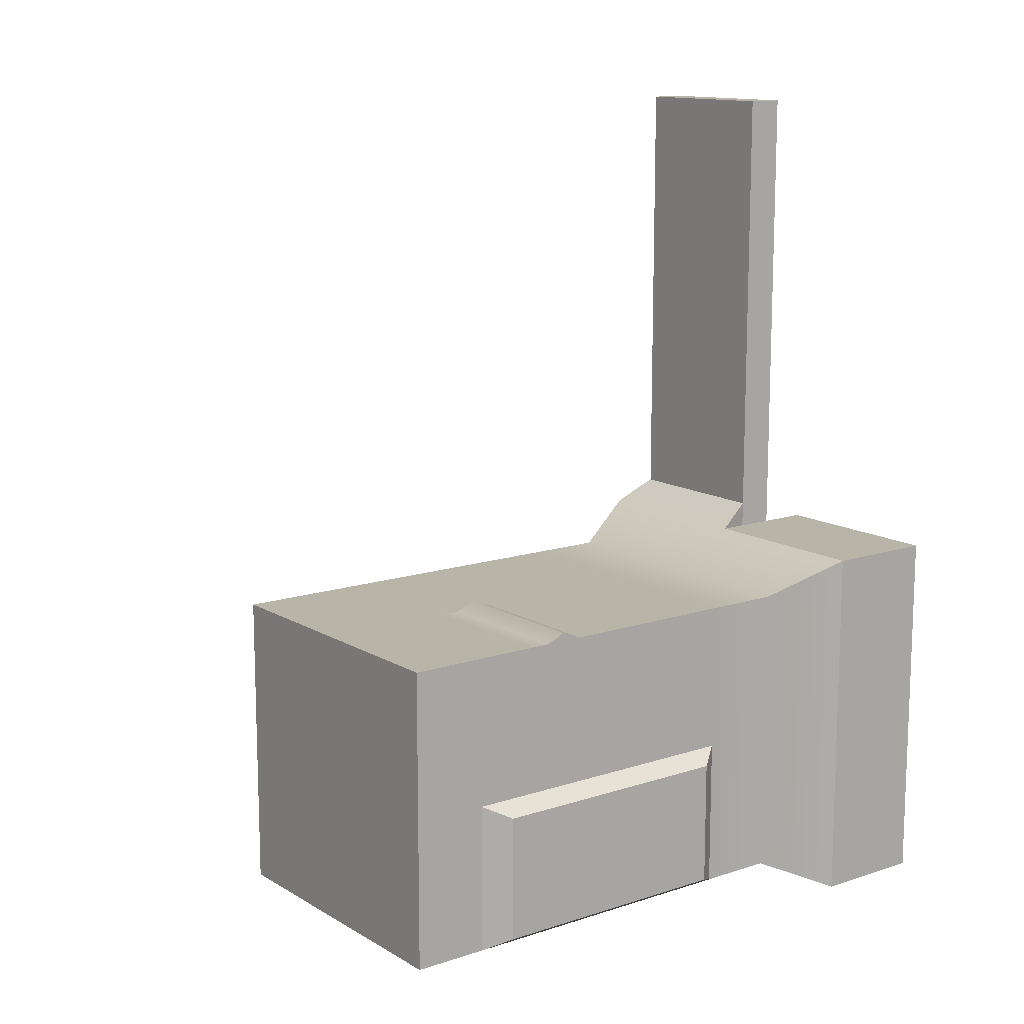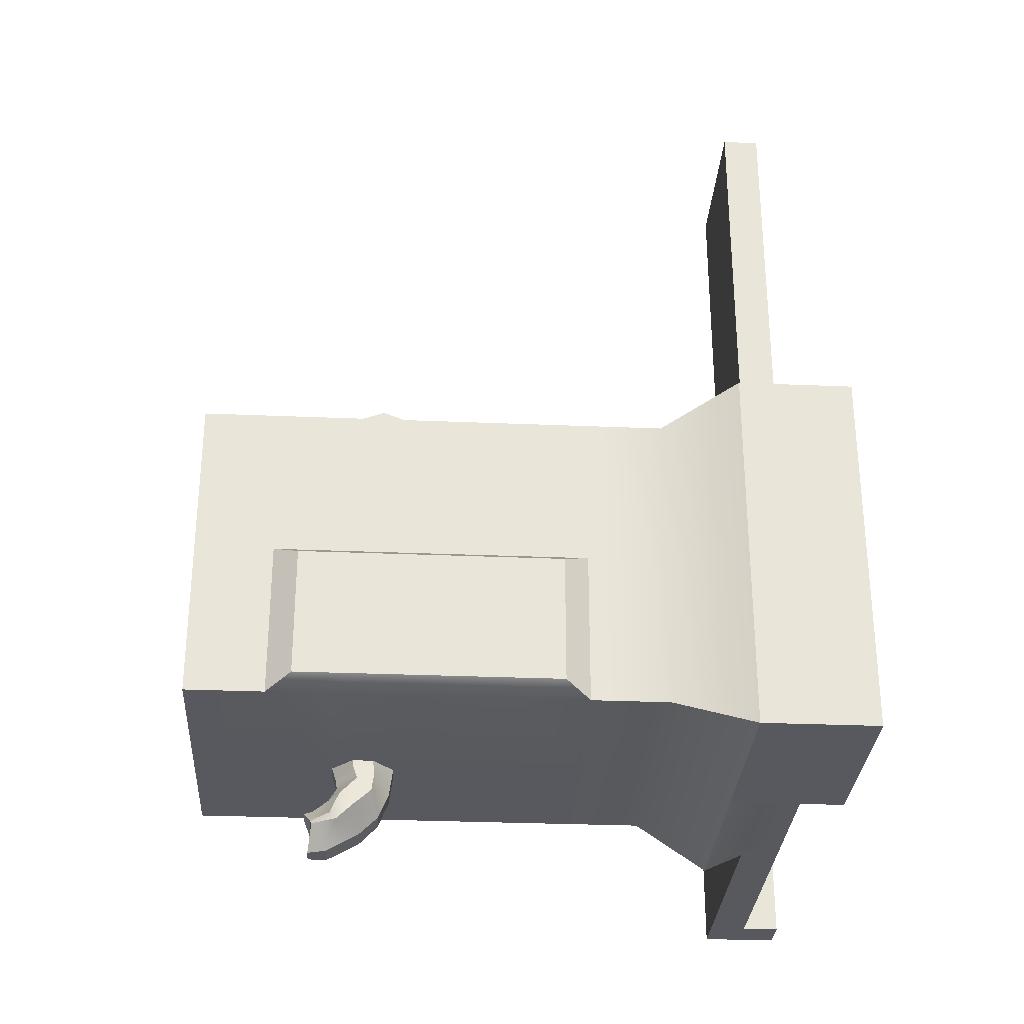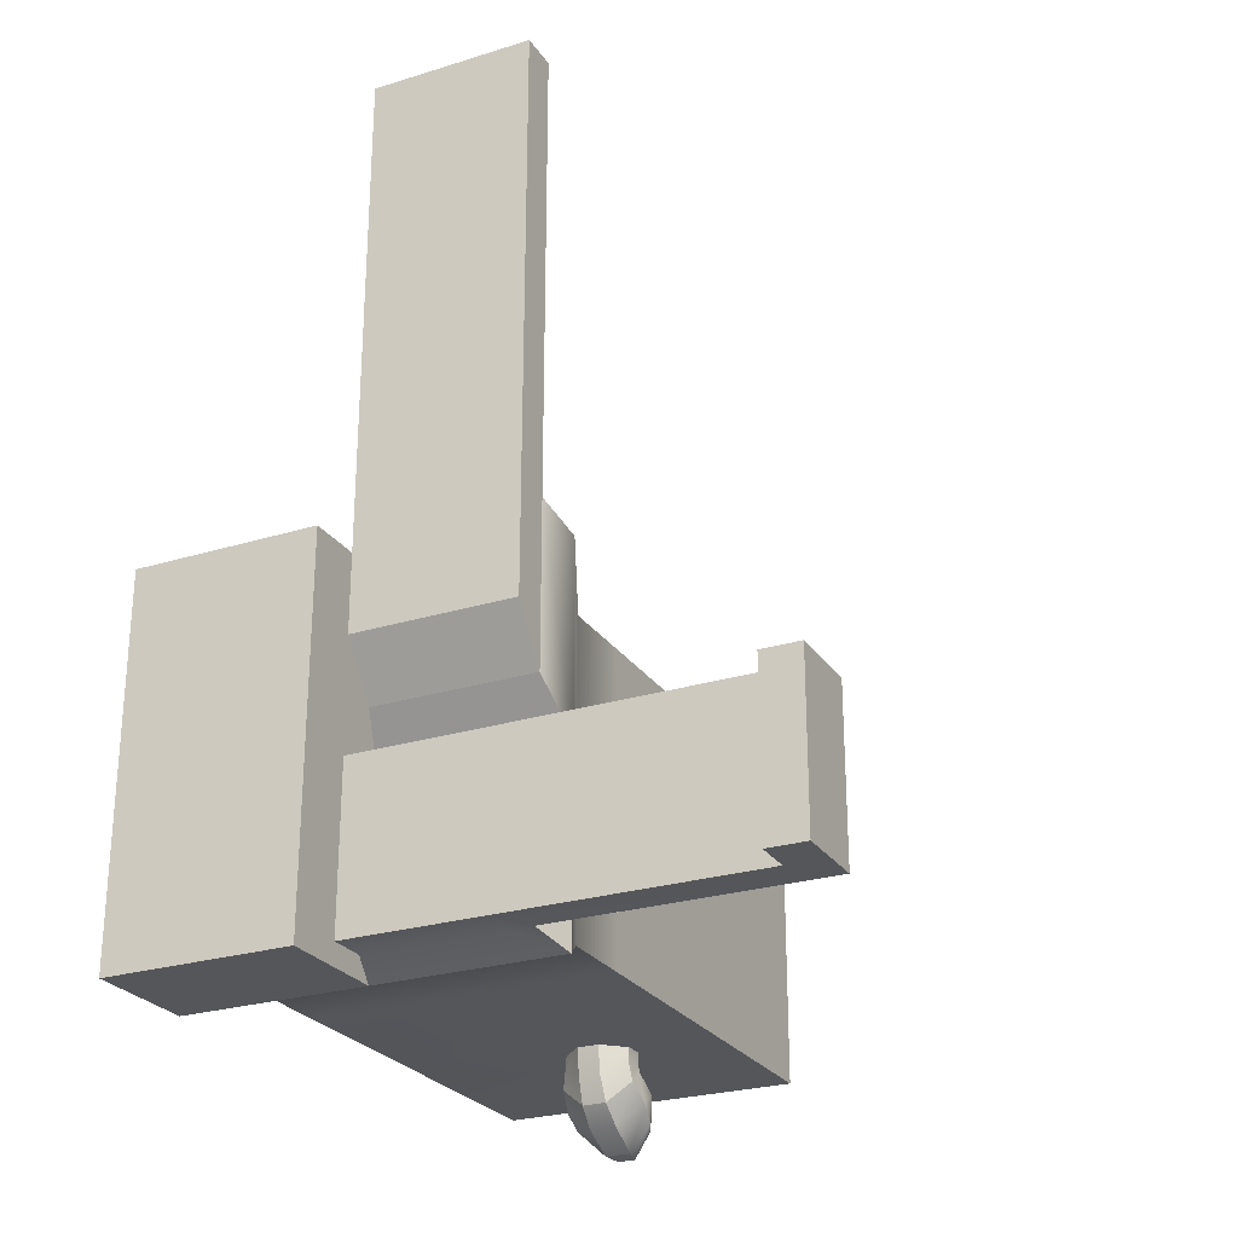
<metadata>
{"format":"obj","ext":"obj","renderer":"f3d","projection":"perspective","resolution":1024,"background":"white","views":[{"elev":13.0,"azim":53.0,"up":"+Z"},{"elev":-30.3,"azim":86.5,"up":"+Z"},{"elev":-25.9,"azim":-153.8,"up":"+Z"}]}
</metadata>
<code>
g default
v -2 -0.5 2
v 2 -0.5 2
v -2 0.5 2
v 2 0.5 2
v -2 0.5 -2
v 2 0.5 -2
v -2 -0.5 -2
v 2 -0.5 -2
v -2 4.5 2
v 2 4.5 2
v 2 4.5 -2
v -2 4.5 -2
v -2 5.5 2
v 2 5.5 2
v 2 5.5 -2
v -2 5.5 -2
v -2.461 6.5 2.461
v 2.461 6.5 2.461
v 2.461 6.5 -2.461
v -2.461 6.5 -2.461
v 0 6.5 2.461
v 0 6.5 -2.461
v 0 5.5 -2
v 0 4.5 -2
v 0 0.5 -2
v 0 -0.5 -2
v 0 -0.5 2
v 0 0.5 2
v 0 4.5 2
v 0 5.5 2
v -2.461 6.5 0
v -2 5.5 0
v -2 4.5 0
v -2 0.5 0
v -2 -0.5 0
v 0 -0.5 0
v 2 -0.5 0
v 2 0.5 0
v 2 4.5 0
v 2 5.5 0
v 2.461 6.5 0
v 0 6.5 0
v -0 6.5 -0
v -2.461 6.5 -0
v -0 6.5 -2.461
v -2.461 6.5 -2.461
v 0 6.5 2.461
v 2.461 6.5 2.461
v 2.461 6.5 0
v 0 6.5 0
v 2.461 6.5 -2.461
v 0 6.5 -2.461
v -0.1735 7 -0.1735
v -2.288 7 -0.1735
v -0.1735 7 -2.288
v -2.288 7 -2.288
v -2.307 7 2.756
v -0.1546 7 2.756
v -0.1546 7 0.6037
v -2.307 7 0.6037
v 0 8 2.461
v 2.461 8 2.461
v 2.461 8 0
v 0 8 0
v 2.461 8 -2.461
v 0 8 -2.461
v -2.307 7 2.756
v -0.1546 7 2.756
v -0.1546 7 0.6037
v -2.307 7 0.6037
v -2.307 7.5 2.756
v -0.1546 7.5 2.756
v -0.1546 7.5 1.292
v -2.307 7.5 1.292
v -2.307 7 5.756
v -0.1546 7 5.756
v -0.1546 7.5 5.756
v -2.307 7.5 5.756
v -2.307 7 8.756
v -0.1546 7 8.756
v -0.1546 7.5 8.756
v -2.307 7.5 8.756
v -0.1735 7.5 -0.1735
v -2.288 7.5 -0.1735
v -0.1735 7.5 -2.288
v -2.288 7.5 -2.288
v -5.288 7 -0.1735
v -5.288 7 -2.288
v -5.288 7.5 -0.1735
v -5.288 7.5 -2.288
v -5.788 7 -0.1735
v -5.788 7 -2.288
v -5.788 7.5 -0.1735
v -5.788 7.5 -2.288
v -5.288 8 -0.1735
v -5.288 8 -2.288
v -5.788 8 -2.288
v -5.788 8 -0.1735
v 2.25 0.8204 -0.1602
v 2.25 4.18 -0.1602
v 2.25 0.8204 -1.84
v 2.25 4.18 -1.84
v 0 1.3 -2
v -2 1.3 -2
v -2 1.3 0
v -2 1.3 2
v 0 1.3 2
v 2 1.3 2
v 2 1.3 0
v 2.25 1.492 -0.1602
v 2.25 1.492 -1.84
v 2 1.3 -2
v 0 2.1 -2
v -2 2.1 -2
v -2 2.1 0
v -2 2.1 2
v 0 2.1 2
v 2 2.1 2
v 2 2.1 0
v 2.25 2.164 -0.1602
v 2.25 2.164 -1.84
v 2 2.1 -2
v 0 2.9 -2
v -2 2.9 -2
v -2 2.9 0
v -2 2.9 2
v 0 2.9 2
v 2 2.9 2
v 2 2.9 0
v 2.25 2.836 -0.1602
v 2.25 2.836 -1.84
v 2 2.9 -2
v 0 3.7 -2
v -2 3.7 -2
v -2 3.7 0
v -2 3.7 2
v 0 3.7 2
v 2 3.7 2
v 2 3.7 0
v 2.25 3.508 -0.1602
v 2.25 3.508 -1.84
v 2 3.7 -2
v 0 1.567 -2
v -2 1.567 -2
v -2 1.567 0
v -2 1.567 2
v 0 1.567 2
v 2 1.567 2
v 2 1.567 0
v 2.25 1.716 -0.1602
v 2.25 1.716 -1.84
v 2 1.567 -2
v 0 1.833 -2
v -2 1.833 -2
v -2 1.833 0
v -2 1.833 2
v 0 1.833 2
v 2 1.833 2
v 2 1.833 0
v 2.25 1.94 -0.1602
v 2.25 1.94 -1.84
v 2 1.833 -2
v -1.714 2.1 -2
v -1.714 2.9 -2
v -1.714 3.7 -2
v -1.714 4.5 -2
v -1.714 5.5 -2
v -2.11 6.5 -2.461
v -2.11 6.5 -2.461
v -1.986 7 -2.288
v -1.986 7.5 -2.288
v -1.986 7.5 -0.1735
v -1.986 7 -0.1735
v -2.11 6.5 -0
v -2.11 6.5 0
v -1.999 7 0.6037
v -1.999 7 0.6037
v -1.999 7.5 1.292
v -1.999 7.5 2.756
v -1.999 7.5 5.756
v -1.999 7.5 8.756
v -1.999 7 8.756
v -1.999 7 5.756
v -1.999 7 2.756
v -1.999 7 2.756
v -2.11 6.5 2.461
v -1.714 5.5 2
v -1.714 4.5 2
v -1.714 3.7 2
v -1.714 2.9 2
v -1.714 2.1 2
v -1.714 1.833 2
v -1.714 1.567 2
v -1.714 1.3 2
v -1.714 0.5 2
v -1.714 -0.5 2
v -1.714 -0.5 0
v -1.714 -0.5 -2
v -1.714 0.5 -2
v -1.714 1.3 -2
v -1.714 1.567 -2
v -1.714 1.833 -2
v -1.429 2.1 -2
v -1.429 2.9 -2
v -1.429 3.7 -2
v -1.429 4.5 -2
v -1.429 5.5 -2
v -1.758 6.5 -2.461
v -1.758 6.5 -2.461
v -1.684 7 -2.288
v -1.684 7.5 -2.288
v -1.684 7.5 -0.1735
v -1.684 7 -0.1735
v -1.758 6.5 -0
v -1.758 6.5 0
v -1.692 7 0.6037
v -1.692 7 0.6037
v -1.692 7.5 1.292
v -1.692 7.5 2.756
v -1.692 7.5 5.756
v -1.692 7.5 8.756
v -1.692 7 8.756
v -1.692 7 5.756
v -1.692 7 2.756
v -1.692 7 2.756
v -1.758 6.5 2.461
v -1.429 5.5 2
v -1.429 4.5 2
v -1.429 3.7 2
v -1.429 2.9 2
v -1.429 2.1 2
v -1.429 1.833 2
v -1.429 1.567 2
v -1.429 1.3 2
v -1.429 0.5 2
v -1.429 -0.5 2
v -1.429 -0.5 0
v -1.429 -0.5 -2
v -1.429 0.5 -2
v -1.429 1.3 -2
v -1.429 1.567 -2
v -1.429 1.833 -2
v -1.143 2.1 -2
v -1.143 2.9 -2
v -1.143 3.7 -2
v -1.143 4.5 -2
v -1.143 5.5 -2
v -1.406 6.5 -2.461
v -1.406 6.5 -2.461
v -1.382 7 -2.288
v -1.382 7.5 -2.288
v -1.382 7.5 -0.1735
v -1.382 7 -0.1735
v -1.406 6.5 -0
v -1.406 6.5 0
v -1.384 7 0.6037
v -1.384 7 0.6037
v -1.384 7.5 1.292
v -1.384 7.5 2.756
v -1.384 7.5 5.756
v -1.384 7.5 8.756
v -1.384 7 8.756
v -1.384 7 5.756
v -1.384 7 2.756
v -1.384 7 2.756
v -1.406 6.5 2.461
v -1.143 5.5 2
v -1.143 4.5 2
v -1.143 3.7 2
v -1.143 2.9 2
v -1.143 2.1 2
v -1.143 1.833 2
v -1.143 1.567 2
v -1.143 1.3 2
v -1.143 0.5 2
v -1.143 -0.5 2
v -1.143 -0.5 0
v -1.143 -0.5 -2
v -1.143 0.5 -2
v -1.143 1.3 -2
v -1.143 1.567 -2
v -1.143 1.833 -2
v -0.8571 2.1 -2
v -0.8571 2.9 -2
v -0.8571 3.7 -2
v -0.8571 4.5 -2
v -0.8571 5.5 -2
v -1.055 6.5 -2.461
v -1.055 6.5 -2.461
v -1.08 7 -2.288
v -1.08 7.5 -2.288
v -1.08 7.5 -0.1735
v -1.08 7 -0.1735
v -1.055 6.5 -0
v -1.055 6.5 0
v -1.077 7 0.6037
v -1.077 7 0.6037
v -1.077 7.5 1.292
v -1.077 7.5 2.756
v -1.077 7.5 5.756
v -1.077 7.5 8.756
v -1.077 7 8.756
v -1.077 7 5.756
v -1.077 7 2.756
v -1.077 7 2.756
v -1.055 6.5 2.461
v -0.8571 5.5 2
v -0.8571 4.5 2
v -0.8571 3.7 2
v -0.8571 2.9 2
v -0.8571 2.1 2
v -0.8571 1.833 2
v -0.8571 1.567 2
v -0.8571 1.3 2
v -0.8571 0.5 2
v -0.8571 -0.5 2
v -0.8571 -0.5 0
v -0.8571 -0.5 -2
v -0.8571 0.5 -2
v -0.8571 1.3 -2
v -0.8571 1.567 -2
v -0.8571 1.833 -2
v -0.5714 2.1 -2
v -0.5714 2.9 -2
v -0.5714 3.7 -2
v -0.5714 4.5 -2
v -0.5714 5.5 -2
v -0.7032 6.5 -2.461
v -0.7032 6.5 -2.461
v -0.7776 7 -2.288
v -0.7776 7.5 -2.288
v -0.7776 7.5 -0.1735
v -0.7776 7 -0.1735
v -0.7032 6.5 -0
v -0.7032 6.5 0
v -0.7695 7 0.6037
v -0.7695 7 0.6037
v -0.7695 7.5 1.292
v -0.7695 7.5 2.756
v -0.7695 7.5 5.756
v -0.7695 7.5 8.756
v -0.7695 7 8.756
v -0.7695 7 5.756
v -0.7695 7 2.756
v -0.7695 7 2.756
v -0.7032 6.5 2.461
v -0.5714 5.5 2
v -0.5714 4.5 2
v -0.5714 3.7 2
v -0.5714 2.9 2
v -0.5714 2.1 2
v -0.5714 1.833 2
v -0.5714 1.567 2
v -0.5714 1.3 2
v -0.5714 0.5 2
v -0.5714 -0.5 2
v -0.5714 -0.5 0
v -0.5714 -0.5 -2
v -0.5714 0.5 -2
v -0.5714 1.3 -2
v -0.2857 2.1 -2
v -0.2857 2.9 -2
v -0.2857 3.7 -2
v -0.2857 4.5 -2
v -0.2857 5.5 -2
v -0.3516 6.5 -2.461
v -0.3516 6.5 -2.461
v -0.4755 7 -2.288
v -0.4755 7.5 -2.288
v -0.4755 7.5 -0.1735
v -0.4755 7 -0.1735
v -0.3516 6.5 -0
v -0.3516 6.5 0
v -0.462 7 0.6037
v -0.462 7 0.6037
v -0.462 7.5 1.292
v -0.462 7.5 2.756
v -0.462 7.5 5.756
v -0.462 7.5 8.756
v -0.462 7 8.756
v -0.462 7 5.756
v -0.462 7 2.756
v -0.462 7 2.756
v -0.3516 6.5 2.461
v -0.2857 5.5 2
v -0.2857 4.5 2
v -0.2857 3.7 2
v -0.2857 2.9 2
v -0.2857 2.1 2
v -0.2857 1.833 2
v -0.2857 1.567 2
v -0.2857 1.3 2
v -0.2857 0.5 2
v -0.2857 -0.5 2
v -0.2857 -0.5 0
v -0.2857 -0.5 -2
v -0.2857 0.5 -2
v -0.2857 1.3 -2
v 0 1.567 -2
v 0 1.833 -2
v -0.8571 1.567 -2
v -0.8571 1.833 -2
v -0.2857 1.3 -2
v -0.5714 1.3 -2
v -0.2857 2.1 -2
v -0.5714 2.1 -2
v -0 1.587 -2.11
v 0 1.858 -2.175
v -0.8571 1.587 -2.11
v -0.8571 1.858 -2.175
v -0.2857 1.35 -2.16
v -0.5714 1.35 -2.16
v -0.2857 2.053 -2.356
v -0.5714 2.053 -2.356
v 0.04322 1.634 -2.262
v 0.04322 1.825 -2.427
v -0.9004 1.634 -2.262
v -0.9004 1.825 -2.427
v -0.2713 1.373 -2.294
v -0.5858 1.373 -2.294
v -0.2713 1.922 -2.679
v -0.5858 1.922 -2.679
v 0.09932 1.417 -2.504
v 0.09935 1.592 -2.656
v -0.9565 1.417 -2.504
v -0.9565 1.592 -2.656
v -0.2525 1.223 -2.547
v -0.6047 1.223 -2.547
v -0.2524 1.686 -2.916
v -0.6047 1.686 -2.916
v 0.04095 1.299 -2.749
v 0.06626 1.385 -2.839
v -0.8981 1.299 -2.749
v -0.9234 1.385 -2.839
v -0.2713 1.072 -2.62
v -0.5859 1.072 -2.62
v -0.2628 1.268 -3.155
v -0.5944 1.268 -3.155
v -0.09715 1.052 -2.817
v -0.2821 1.127 -2.762
v -0.2764 1.061 -3.042
v -0.08196 1.071 -2.856
v -0.5751 1.127 -2.762
v -0.5808 1.061 -3.042
v -0.76 1.052 -2.817
v -0.7752 1.071 -2.856
v -0.3177 0.9567 -2.636
v -0.5395 0.9567 -2.636
v -0.314 1.028 -3.17
v -0.5431 1.028 -3.17
v -0.3159 1.262 -2.861
v -0.3115 1.269 -2.989
v -0.5412 1.262 -2.861
v -0.5456 1.269 -2.989
v 0 2.1 2
v 2 2.1 2
v 0 1.833 2.103
v 2 1.833 2.103
v 0 1.567 2
v 2 1.567 2
v 0 1.3 2
v 2 1.3 2
g pCube1
f 394 27 28 393
f 377 72 73 376
f 397 25 26 396
f 395 36 27 394
f 2 37 38 4
f 35 1 3 34
f 387 137 29 386
f 138 139 39 10
f 133 363 364 24
f 135 136 9 33
f 386 29 30 385
f 10 39 40 14
f 24 364 365 23
f 33 9 13 32
f 385 30 21 384
f 14 40 41 18
f 23 365 366 22
f 32 13 17 31
f 61 62 63 64
f 15 23 22 19
f 11 24 23 15
f 142 133 24 11
f 26 25 6 8
f 27 36 37 2
f 28 27 2 4
f 29 137 138 10
f 30 29 10 14
f 21 30 14 18
f 16 32 31 20
f 12 33 32 16
f 134 135 33 12
f 7 35 34 5
f 396 26 36 395
f 37 36 26 8
f 38 37 8 6
f 100 140 141 102
f 40 39 11 15
f 41 40 15 19
f 64 63 65 66
f 370 83 85 369
f 373 42 43 372
f 42 22 45 43
f 22 366 367 45
f 20 31 44 46
f 21 18 48 47
f 18 41 49 48
f 42 21 47 50
f 41 19 51 49
f 19 22 52 51
f 22 42 50 52
f 372 43 53 371
f 43 45 55 53
f 45 367 368 55
f 46 44 54 56
f 384 21 58 383
f 21 42 59 58
f 42 373 374 59
f 31 17 57 60
f 47 48 62 61
f 48 49 63 62
f 50 47 61 64
f 49 51 65 63
f 51 52 66 65
f 52 50 64 66
f 383 58 68 382
f 58 59 69 68
f 59 374 375 69
f 60 57 67 70
f 380 80 81 379
f 68 69 73 72
f 69 375 376 73
f 70 67 71 74
f 382 68 76 381
f 68 72 77 76
f 72 377 378 77
f 71 67 75 78
f 381 76 80 380
f 76 77 81 80
f 77 378 379 81
f 78 75 79 82
f 371 53 83 370
f 53 55 85 83
f 55 368 369 85
f 92 91 93 94
f 56 54 87 88
f 54 84 89 87
f 84 86 90 89
f 86 56 88 90
f 88 87 91 92
f 87 89 93 91
f 95 96 97 98
f 90 88 92 94
f 89 90 96 95
f 90 94 97 96
f 94 93 98 97
f 93 89 95 98
f 39 139 140 100
f 38 6 101 99
f 142 11 102 141
f 11 39 100 102
f 25 397 398 103
f 5 34 105 104
f 34 3 106 105
f 393 28 107 392
f 108 107 28 4
f 4 38 109 108
f 110 109 38 99
f 111 110 99 101
f 6 112 111 101
f 6 25 103 112
f 153 361 113
f 154 155 115 114
f 155 156 116 115
f 390 157 117 389
f 456 455 457 458
f 158 159 119 118
f 120 119 159 160
f 121 120 160 161
f 162 122 121 161
f 162 153 113 122
f 113 361 362 123
f 114 115 125 124
f 115 116 126 125
f 389 117 127 388
f 128 127 117 118
f 118 119 129 128
f 130 129 119 120
f 131 130 120 121
f 122 132 131 121
f 122 113 123 132
f 123 362 363 133
f 124 125 135 134
f 125 126 136 135
f 388 127 137 387
f 138 137 127 128
f 128 129 139 138
f 140 139 129 130
f 141 140 130 131
f 132 142 141 131
f 132 123 133 142
f 103 398 143
f 104 105 145 144
f 105 106 146 145
f 392 107 147 391
f 460 459 461 462
f 108 109 149 148
f 150 149 109 110
f 151 150 110 111
f 112 152 151 111
f 112 103 143 152
f 439 440 441 442
f 144 145 155 154
f 145 146 156 155
f 391 147 157 390
f 458 457 459 460
f 148 149 159 158
f 160 159 149 150
f 161 160 150 151
f 152 162 161 151
f 152 143 153 162
f 163 114 124 164
f 165 164 124 134
f 166 165 134 12
f 167 166 12 16
f 168 167 16 20
f 169 168 20 46
f 170 169 46 56
f 171 170 56 86
f 84 172 171 86
f 54 173 172 84
f 44 174 173 54
f 31 175 174 44
f 176 175 31 60
f 177 176 60 70
f 178 177 70 74
f 71 179 178 74
f 180 179 71 78
f 181 180 78 82
f 79 182 181 82
f 75 183 182 79
f 67 184 183 75
f 57 185 184 67
f 17 186 185 57
f 13 187 186 17
f 9 188 187 13
f 136 189 188 9
f 126 190 189 136
f 116 191 190 126
f 156 192 191 116
f 146 193 192 156
f 106 194 193 146
f 3 195 194 106
f 1 196 195 3
f 35 197 196 1
f 7 198 197 35
f 5 199 198 7
f 200 199 5 104
f 201 200 104 144
f 202 201 144 154
f 163 202 154 114
f 203 163 164 204
f 205 204 164 165
f 206 205 165 166
f 207 206 166 167
f 208 207 167 168
f 209 208 168 169
f 210 209 169 170
f 211 210 170 171
f 172 212 211 171
f 173 213 212 172
f 174 214 213 173
f 175 215 214 174
f 216 215 175 176
f 217 216 176 177
f 218 217 177 178
f 179 219 218 178
f 220 219 179 180
f 221 220 180 181
f 182 222 221 181
f 183 223 222 182
f 184 224 223 183
f 185 225 224 184
f 186 226 225 185
f 187 227 226 186
f 188 228 227 187
f 189 229 228 188
f 190 230 229 189
f 191 231 230 190
f 192 232 231 191
f 193 233 232 192
f 194 234 233 193
f 195 235 234 194
f 196 236 235 195
f 197 237 236 196
f 198 238 237 197
f 199 239 238 198
f 240 239 199 200
f 241 240 200 201
f 242 241 201 202
f 203 242 202 163
f 243 203 204 244
f 245 244 204 205
f 246 245 205 206
f 247 246 206 207
f 248 247 207 208
f 249 248 208 209
f 250 249 209 210
f 251 250 210 211
f 212 252 251 211
f 213 253 252 212
f 214 254 253 213
f 215 255 254 214
f 256 255 215 216
f 257 256 216 217
f 258 257 217 218
f 219 259 258 218
f 260 259 219 220
f 261 260 220 221
f 222 262 261 221
f 223 263 262 222
f 224 264 263 223
f 225 265 264 224
f 226 266 265 225
f 227 267 266 226
f 228 268 267 227
f 229 269 268 228
f 230 270 269 229
f 231 271 270 230
f 232 272 271 231
f 233 273 272 232
f 234 274 273 233
f 235 275 274 234
f 236 276 275 235
f 237 277 276 236
f 238 278 277 237
f 239 279 278 238
f 280 279 239 240
f 281 280 240 241
f 282 281 241 242
f 243 282 242 203
f 283 243 244 284
f 285 284 244 245
f 286 285 245 246
f 287 286 246 247
f 288 287 247 248
f 289 288 248 249
f 290 289 249 250
f 291 290 250 251
f 252 292 291 251
f 253 293 292 252
f 254 294 293 253
f 255 295 294 254
f 296 295 255 256
f 297 296 256 257
f 298 297 257 258
f 259 299 298 258
f 300 299 259 260
f 301 300 260 261
f 262 302 301 261
f 263 303 302 262
f 264 304 303 263
f 265 305 304 264
f 266 306 305 265
f 267 307 306 266
f 268 308 307 267
f 269 309 308 268
f 270 310 309 269
f 271 311 310 270
f 272 312 311 271
f 273 313 312 272
f 274 314 313 273
f 275 315 314 274
f 276 316 315 275
f 277 317 316 276
f 278 318 317 277
f 279 319 318 278
f 320 319 279 280
f 321 320 280 281
f 322 321 281 282
f 283 322 282 243
f 323 283 284 324
f 325 324 284 285
f 326 325 285 286
f 327 326 286 287
f 328 327 287 288
f 329 328 288 289
f 330 329 289 290
f 331 330 290 291
f 292 332 331 291
f 293 333 332 292
f 294 334 333 293
f 295 335 334 294
f 336 335 295 296
f 337 336 296 297
f 338 337 297 298
f 299 339 338 298
f 340 339 299 300
f 341 340 300 301
f 302 342 341 301
f 303 343 342 302
f 304 344 343 303
f 305 345 344 304
f 306 346 345 305
f 307 347 346 306
f 308 348 347 307
f 309 349 348 308
f 310 350 349 309
f 311 351 350 310
f 312 352 351 311
f 313 353 352 312
f 314 354 353 313
f 315 355 354 314
f 316 356 355 315
f 317 357 356 316
f 318 358 357 317
f 319 359 358 318
f 360 359 319 320
f 321 360 320
f 444 443 445 446
f 323 322 283
f 361 323 324 362
f 363 362 324 325
f 364 363 325 326
f 365 364 326 327
f 366 365 327 328
f 367 366 328 329
f 368 367 329 330
f 369 368 330 331
f 332 370 369 331
f 333 371 370 332
f 334 372 371 333
f 335 373 372 334
f 374 373 335 336
f 375 374 336 337
f 376 375 337 338
f 339 377 376 338
f 378 377 339 340
f 379 378 340 341
f 342 380 379 341
f 343 381 380 342
f 344 382 381 343
f 345 383 382 344
f 346 384 383 345
f 347 385 384 346
f 348 386 385 347
f 349 387 386 348
f 350 388 387 349
f 351 389 388 350
f 352 390 389 351
f 353 391 390 352
f 354 392 391 353
f 355 393 392 354
f 356 394 393 355
f 357 395 394 356
f 358 396 395 357
f 359 397 396 358
f 398 397 359 360
f 440 447 448 443
f 452 451 453 454
f 449 441 444 450
f 442 441 449
f 450 444 446
f 443 448 445
f 439 447 440
f 153 143 399 400
f 321 322 402 401
f 398 360 404 403
f 323 361 405 406
f 361 153 400 405
f 322 323 406 402
f 360 321 401 404
f 143 398 403 399
f 400 399 407 408
f 401 402 410 409
f 403 404 412 411
f 406 405 413 414
f 405 400 408 413
f 402 406 414 410
f 404 401 409 412
f 399 403 411 407
f 408 407 415 416
f 409 410 418 417
f 411 412 420 419
f 414 413 421 422
f 413 408 416 421
f 410 414 422 418
f 412 409 417 420
f 407 411 419 415
f 416 415 423 424
f 417 418 426 425
f 419 420 428 427
f 422 421 429 430
f 421 416 424 429
f 418 422 430 426
f 420 417 425 428
f 415 419 427 423
f 424 423 431 432
f 425 426 434 433
f 427 428 436 435
f 430 429 437 438
f 429 424 432 437
f 426 430 438 434
f 428 425 433 436
f 423 427 435 431
f 432 431 439 442
f 433 434 446 445
f 435 436 448 447
f 438 437 449 450
f 437 432 442 449
f 434 438 450 446
f 436 433 445 448
f 431 435 447 439
f 441 440 451 452
f 440 443 453 451
f 443 444 454 453
f 444 441 452 454
f 118 117 455 456
f 117 157 457 455
f 158 118 456 458
f 147 107 461 459
f 107 108 462 461
f 108 148 460 462
f 157 147 459 457
f 148 158 458 460

</code>
